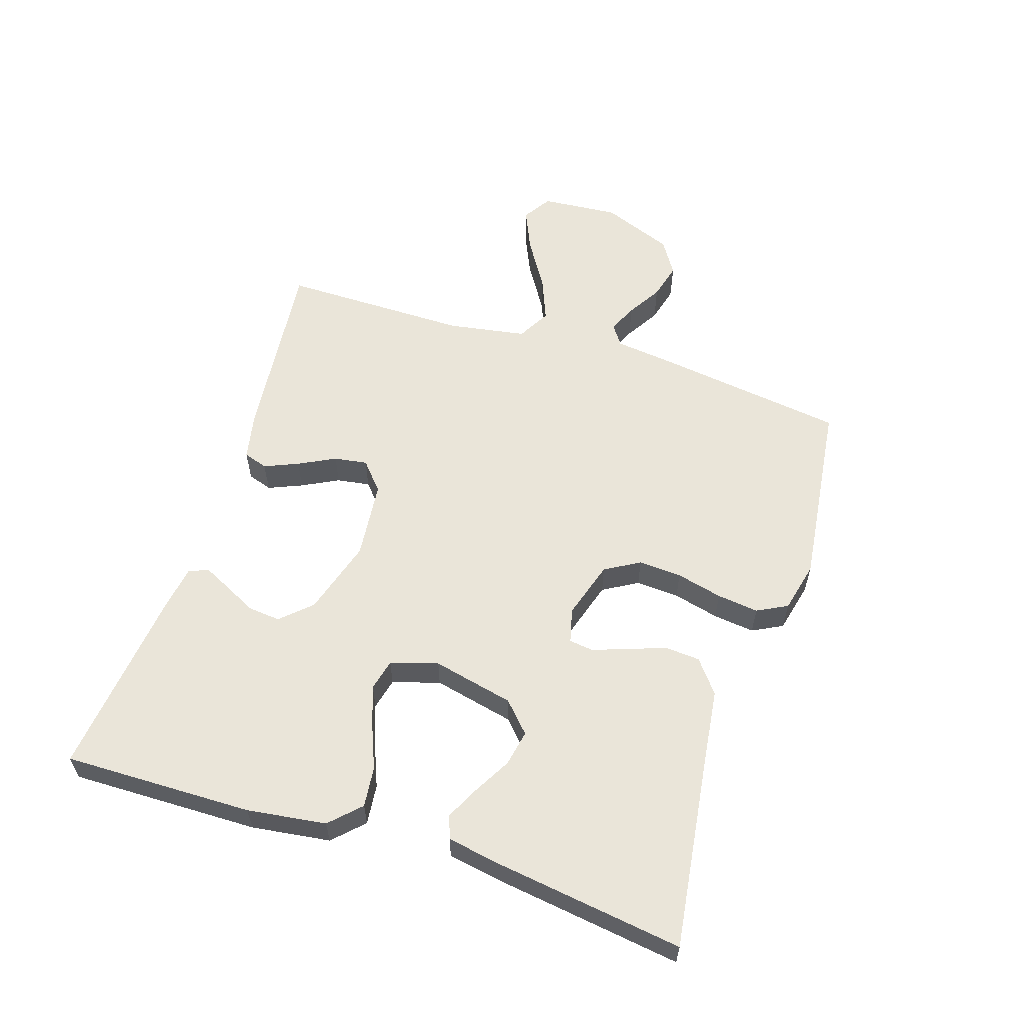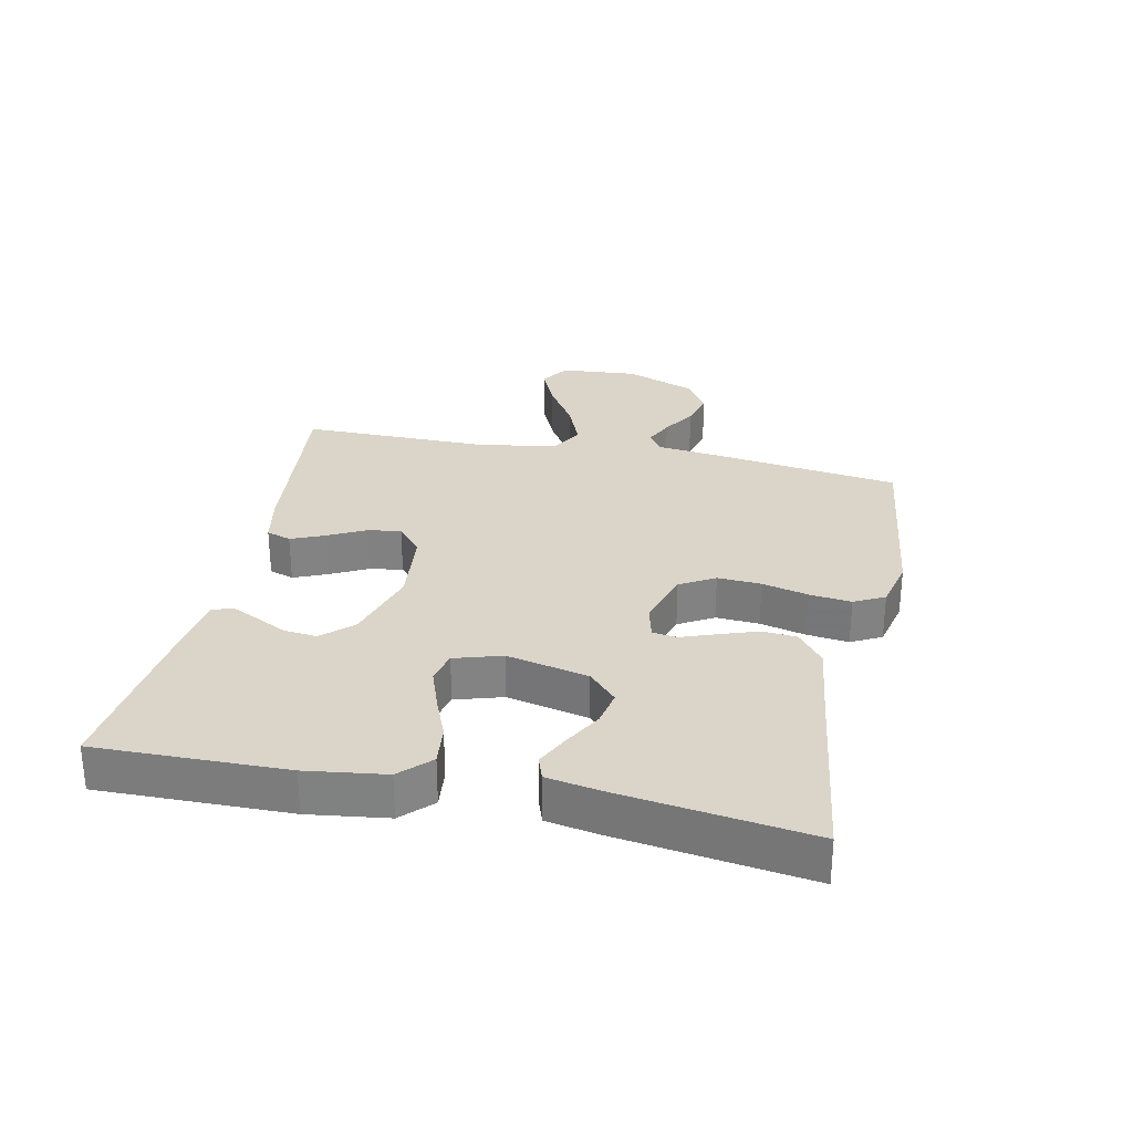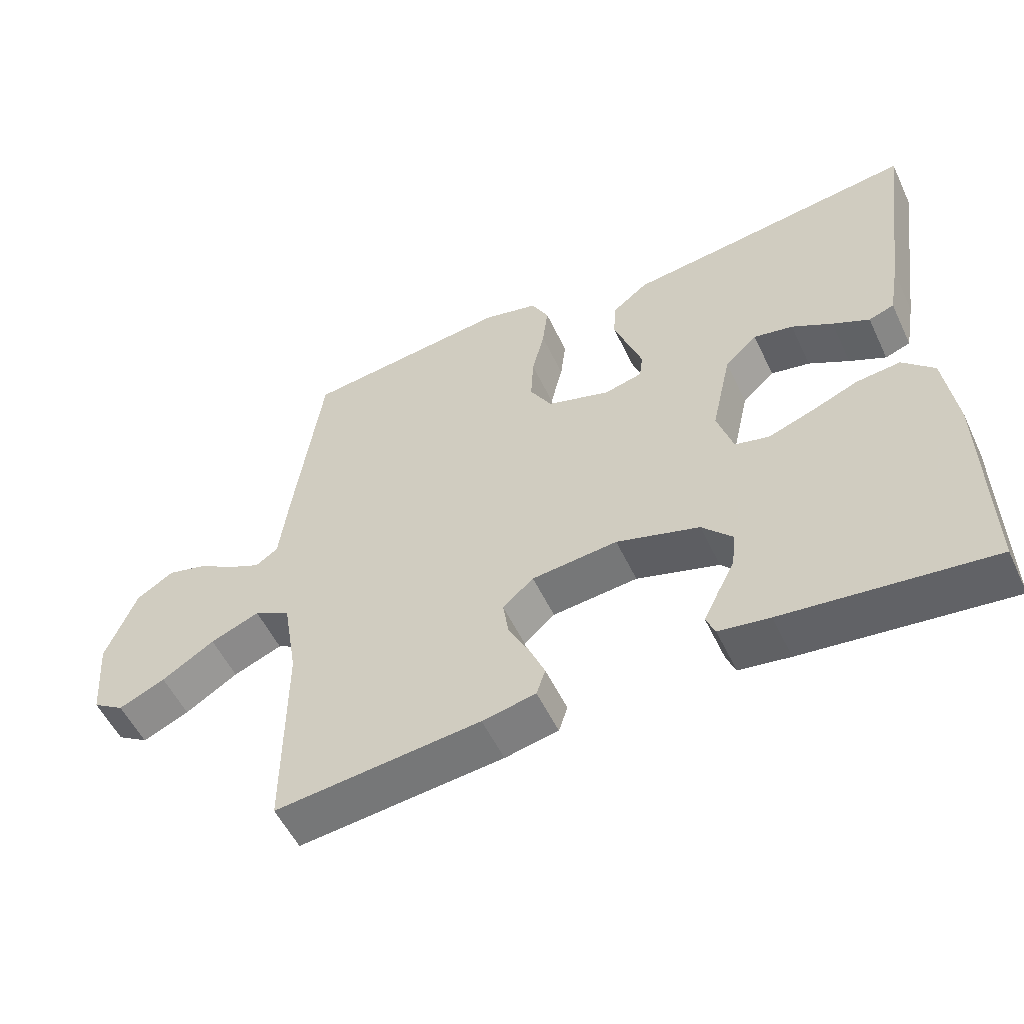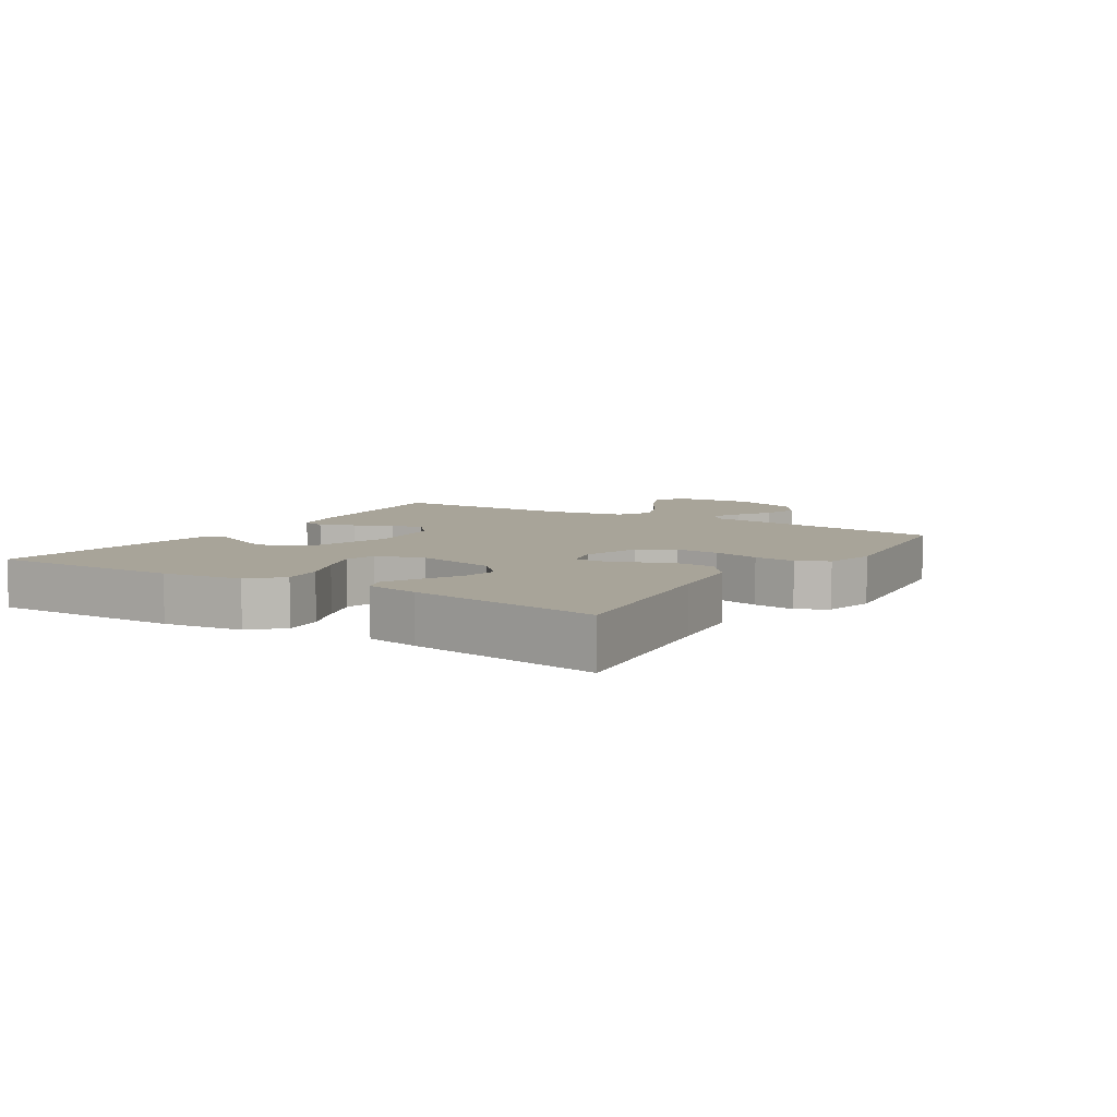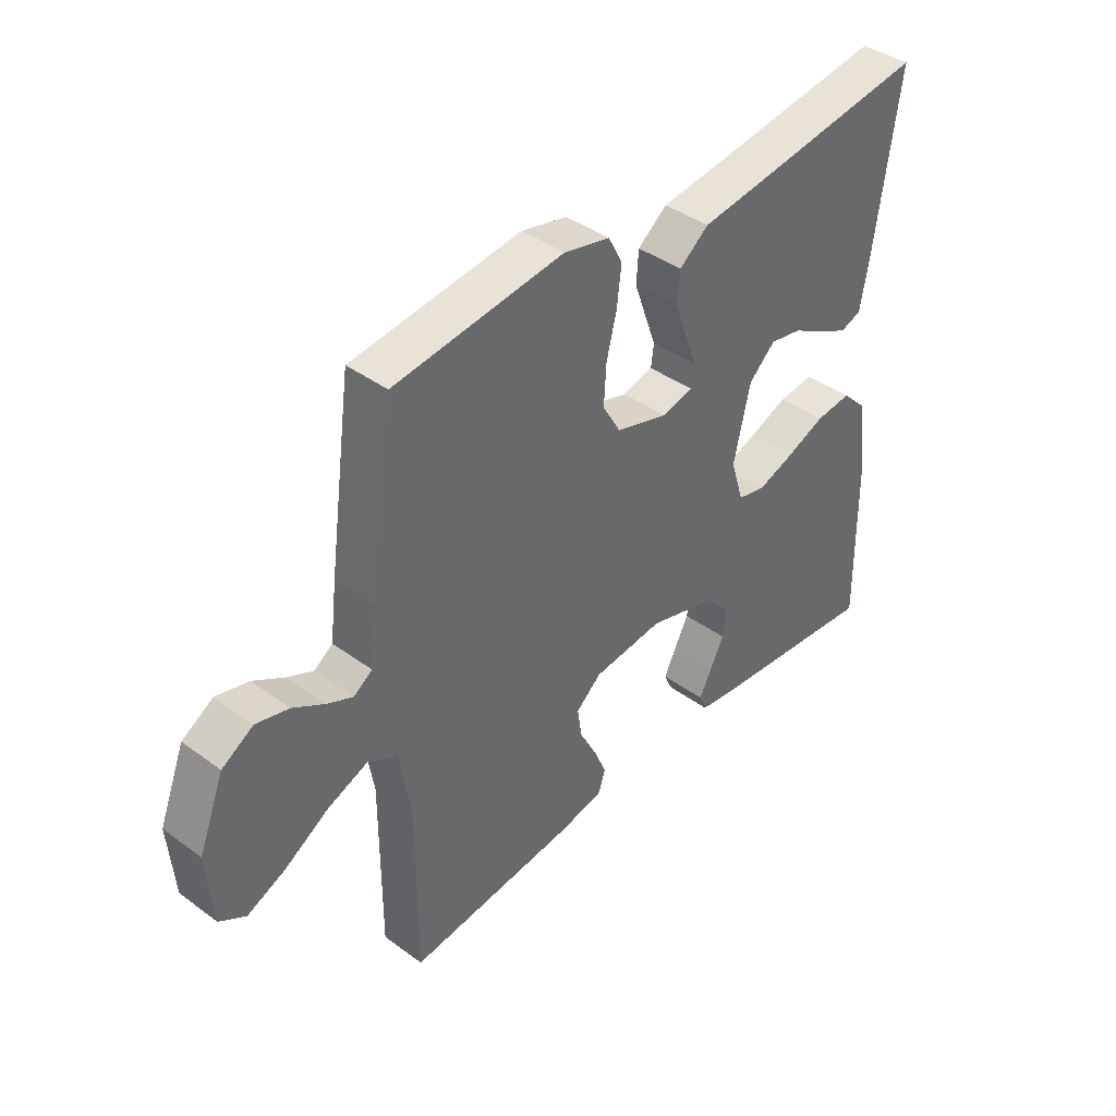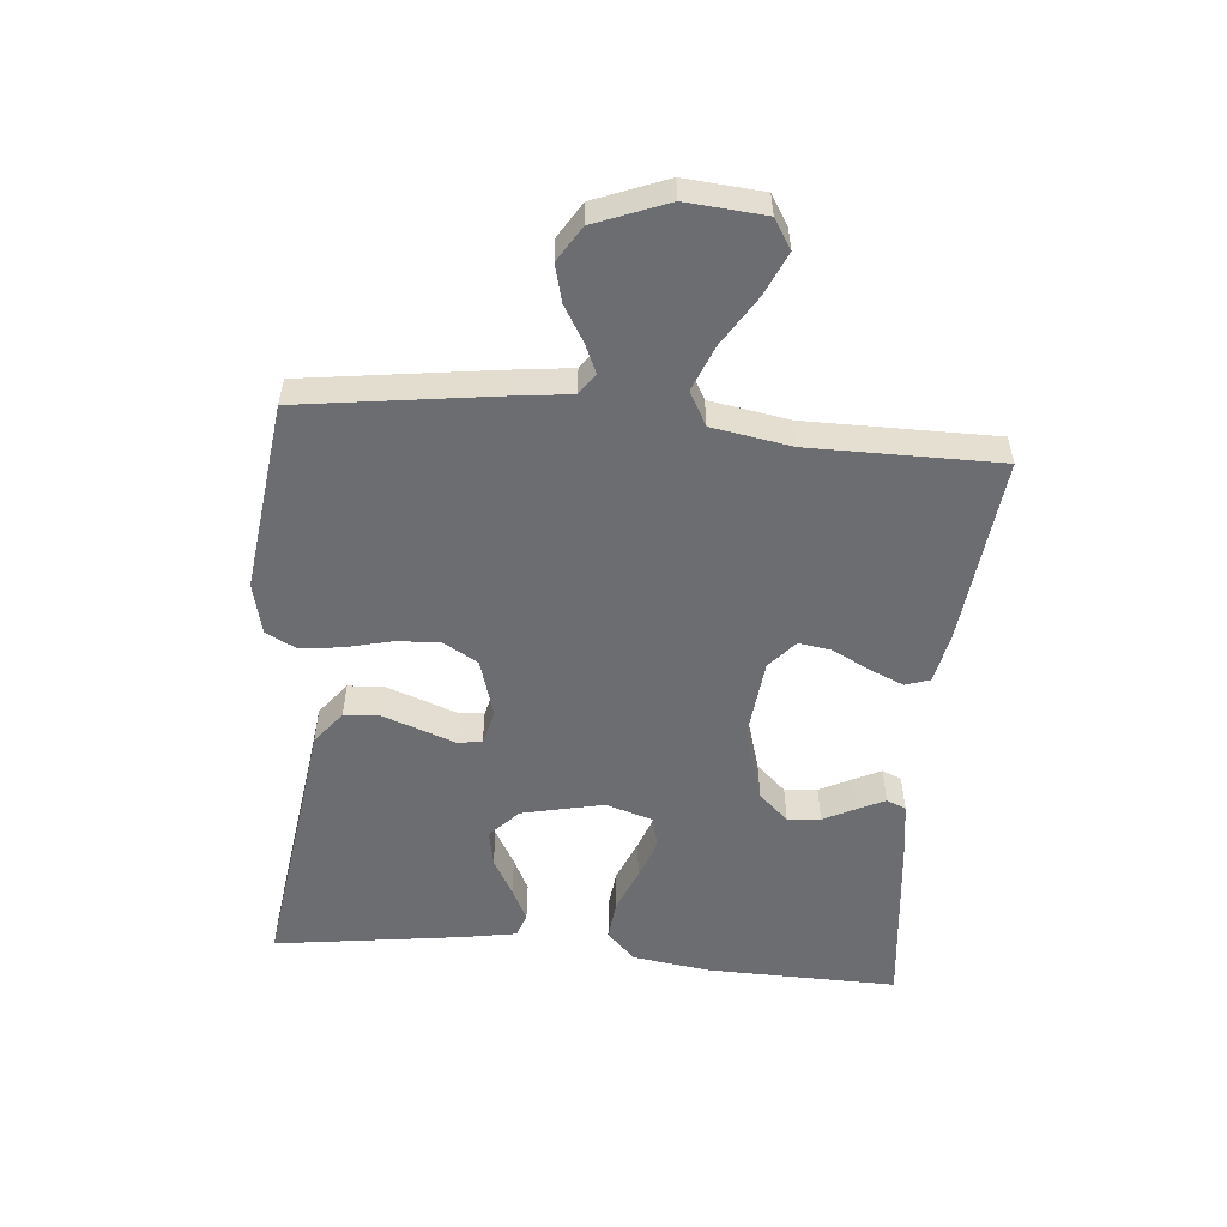
<metadata>
{"format":"obj","ext":"obj","renderer":"f3d","projection":"perspective","resolution":1024,"background":"white","views":[{"elev":58.3,"azim":-72.1,"up":"+Y"},{"elev":29.2,"azim":-78.1,"up":"+Y"},{"elev":-54.1,"azim":-154.9,"up":"+Z"},{"elev":7.1,"azim":-57.6,"up":"+Y"},{"elev":40.7,"azim":131.9,"up":"+Z"},{"elev":-54.0,"azim":84.7,"up":"+Y"}]}
</metadata>
<code>
v 0.5 0.07 0.5
v 0.542 0.07 0.2
v 0.554 0.07 0.102
v 0.587 0.07 0.079
v 0.633 0.07 0.1
v 0.688 0.07 0.133
v 0.746 0.07 0.148
v 0.801 0.07 0.114
v 0.846 0.07 0
v 0.836 0.07 -0.124
v 0.79 0.07 -0.153
v 0.722 0.07 -0.123
v 0.645 0.07 -0.075
v 0.573 0.07 -0.046
v 0.52 0.07 -0.075
v 0.499 0.07 -0.2
v 0.5 0.07 -0.5
v 0.2 0.07 -0.468
v 0.122 0.07 -0.452
v 0.109 0.07 -0.413
v 0.132 0.07 -0.359
v 0.162 0.07 -0.301
v 0.17 0.07 -0.248
v 0.125 0.07 -0.209
v 0 0.07 -0.196
v -0.121 0.07 -0.232
v -0.165 0.07 -0.279
v -0.16 0.07 -0.331
v -0.134 0.07 -0.382
v -0.113 0.07 -0.425
v -0.126 0.07 -0.456
v -0.2 0.07 -0.467
v -0.5 0.07 -0.5
v -0.495 0.07 -0.2
v -0.478 0.07 -0.075
v -0.432 0.07 -0.029
v -0.368 0.07 -0.036
v -0.299 0.07 -0.064
v -0.234 0.07 -0.087
v -0.184 0.07 -0.075
v -0.161 0.07 0
v -0.19 0.07 0.129
v -0.237 0.07 0.173
v -0.294 0.07 0.162
v -0.353 0.07 0.129
v -0.406 0.07 0.103
v -0.443 0.07 0.116
v -0.458 0.07 0.2
v -0.5 0.07 0.5
v -0.2 0.07 0.459
v -0.075 0.07 0.443
v -0.023 0.07 0.402
v -0.019 0.07 0.347
v -0.04 0.07 0.287
v -0.06 0.07 0.232
v -0.055 0.07 0.193
v 0 0.07 0.179
v 0.092 0.07 0.207
v 0.124 0.07 0.262
v 0.12 0.07 0.331
v 0.102 0.07 0.404
v 0.094 0.07 0.47
v 0.119 0.07 0.518
v 0.2 0.07 0.537
v 0.5 0 0.5
v 0.542 0 0.2
v 0.554 0 0.102
v 0.587 0 0.079
v 0.633 0 0.1
v 0.688 0 0.133
v 0.746 0 0.148
v 0.801 0 0.114
v 0.846 0 0
v 0.836 0 -0.124
v 0.79 0 -0.153
v 0.722 0 -0.123
v 0.645 0 -0.075
v 0.573 0 -0.046
v 0.52 0 -0.075
v 0.499 0 -0.2
v 0.5 0 -0.5
v 0.2 0 -0.468
v 0.122 0 -0.452
v 0.109 0 -0.413
v 0.132 0 -0.359
v 0.162 0 -0.301
v 0.17 0 -0.248
v 0.125 0 -0.209
v 0 0 -0.196
v -0.121 0 -0.232
v -0.165 0 -0.279
v -0.16 0 -0.331
v -0.134 0 -0.382
v -0.113 0 -0.425
v -0.126 0 -0.456
v -0.2 0 -0.467
v -0.5 0 -0.5
v -0.495 0 -0.2
v -0.478 0 -0.075
v -0.432 0 -0.029
v -0.368 0 -0.036
v -0.299 0 -0.064
v -0.234 0 -0.087
v -0.184 0 -0.075
v -0.161 0 0
v -0.19 0 0.129
v -0.237 0 0.173
v -0.294 0 0.162
v -0.353 0 0.129
v -0.406 0 0.103
v -0.443 0 0.116
v -0.458 0 0.2
v -0.5 0 0.5
v -0.2 0 0.459
v -0.075 0 0.443
v -0.023 0 0.402
v -0.019 0 0.347
v -0.04 0 0.287
v -0.06 0 0.232
v -0.055 0 0.193
v 0 0 0.179
v 0.092 0 0.207
v 0.124 0 0.262
v 0.12 0 0.331
v 0.102 0 0.404
v 0.094 0 0.47
v 0.119 0 0.518
v 0.2 0 0.537
f 1 2 3
f 64 1 3
f 63 64 3
f 62 63 3
f 61 62 3
f 60 61 3
f 59 60 3 4
f 58 59 4
f 57 58 4
f 53 54 55
f 52 53 55
f 51 52 55
f 50 51 55
f 50 55 56
f 48 49 50
f 47 48 50
f 46 47 50
f 45 46 50
f 44 45 50
f 43 44 50
f 42 43 50 56
f 41 42 56 57
f 36 37 38
f 35 36 38
f 34 35 38
f 33 34 38
f 32 33 38
f 31 32 38
f 30 31 38
f 29 30 38
f 28 29 38
f 27 28 38 39
f 26 27 39 40
f 20 21 22
f 19 20 22
f 18 19 22
f 17 18 22
f 16 17 22
f 15 16 22 23
f 14 15 23 24
f 11 12 13
f 10 11 13
f 9 10 13
f 8 9 13
f 7 8 13
f 6 7 13
f 5 6 13
f 4 5 13 14
f 41 57 4
f 40 41 4
f 26 40 4
f 25 26 4
f 4 14 24 25
f 67 66 65
f 67 65 128
f 67 128 127
f 67 127 126
f 67 126 125
f 67 125 124
f 68 67 124 123
f 68 123 122
f 68 122 121
f 119 118 117
f 119 117 116
f 119 116 115
f 119 115 114
f 120 119 114
f 114 113 112
f 114 112 111
f 114 111 110
f 114 110 109
f 114 109 108
f 114 108 107
f 120 114 107 106
f 121 120 106 105
f 102 101 100
f 102 100 99
f 102 99 98
f 102 98 97
f 102 97 96
f 102 96 95
f 102 95 94
f 102 94 93
f 102 93 92
f 103 102 92 91
f 104 103 91 90
f 86 85 84
f 86 84 83
f 86 83 82
f 86 82 81
f 86 81 80
f 87 86 80 79
f 88 87 79 78
f 77 76 75
f 77 75 74
f 77 74 73
f 77 73 72
f 77 72 71
f 77 71 70
f 77 70 69
f 78 77 69 68
f 68 121 105
f 68 105 104
f 68 104 90
f 68 90 89
f 89 88 78 68
f 1 65 66 2
f 2 66 67 3
f 3 67 68 4
f 4 68 69 5
f 5 69 70 6
f 6 70 71 7
f 7 71 72 8
f 8 72 73 9
f 9 73 74 10
f 10 74 75 11
f 11 75 76 12
f 12 76 77 13
f 13 77 78 14
f 14 78 79 15
f 15 79 80 16
f 16 80 81 17
f 17 81 82 18
f 18 82 83 19
f 19 83 84 20
f 20 84 85 21
f 21 85 86 22
f 22 86 87 23
f 23 87 88 24
f 24 88 89 25
f 25 89 90 26
f 26 90 91 27
f 27 91 92 28
f 28 92 93 29
f 29 93 94 30
f 30 94 95 31
f 31 95 96 32
f 32 96 97 33
f 33 97 98 34
f 34 98 99 35
f 35 99 100 36
f 36 100 101 37
f 37 101 102 38
f 38 102 103 39
f 39 103 104 40
f 40 104 105 41
f 41 105 106 42
f 42 106 107 43
f 43 107 108 44
f 44 108 109 45
f 45 109 110 46
f 46 110 111 47
f 47 111 112 48
f 48 112 113 49
f 49 113 114 50
f 50 114 115 51
f 51 115 116 52
f 52 116 117 53
f 53 117 118 54
f 54 118 119 55
f 55 119 120 56
f 56 120 121 57
f 57 121 122 58
f 58 122 123 59
f 59 123 124 60
f 60 124 125 61
f 61 125 126 62
f 62 126 127 63
f 63 127 128 64
f 64 128 65 1

</code>
